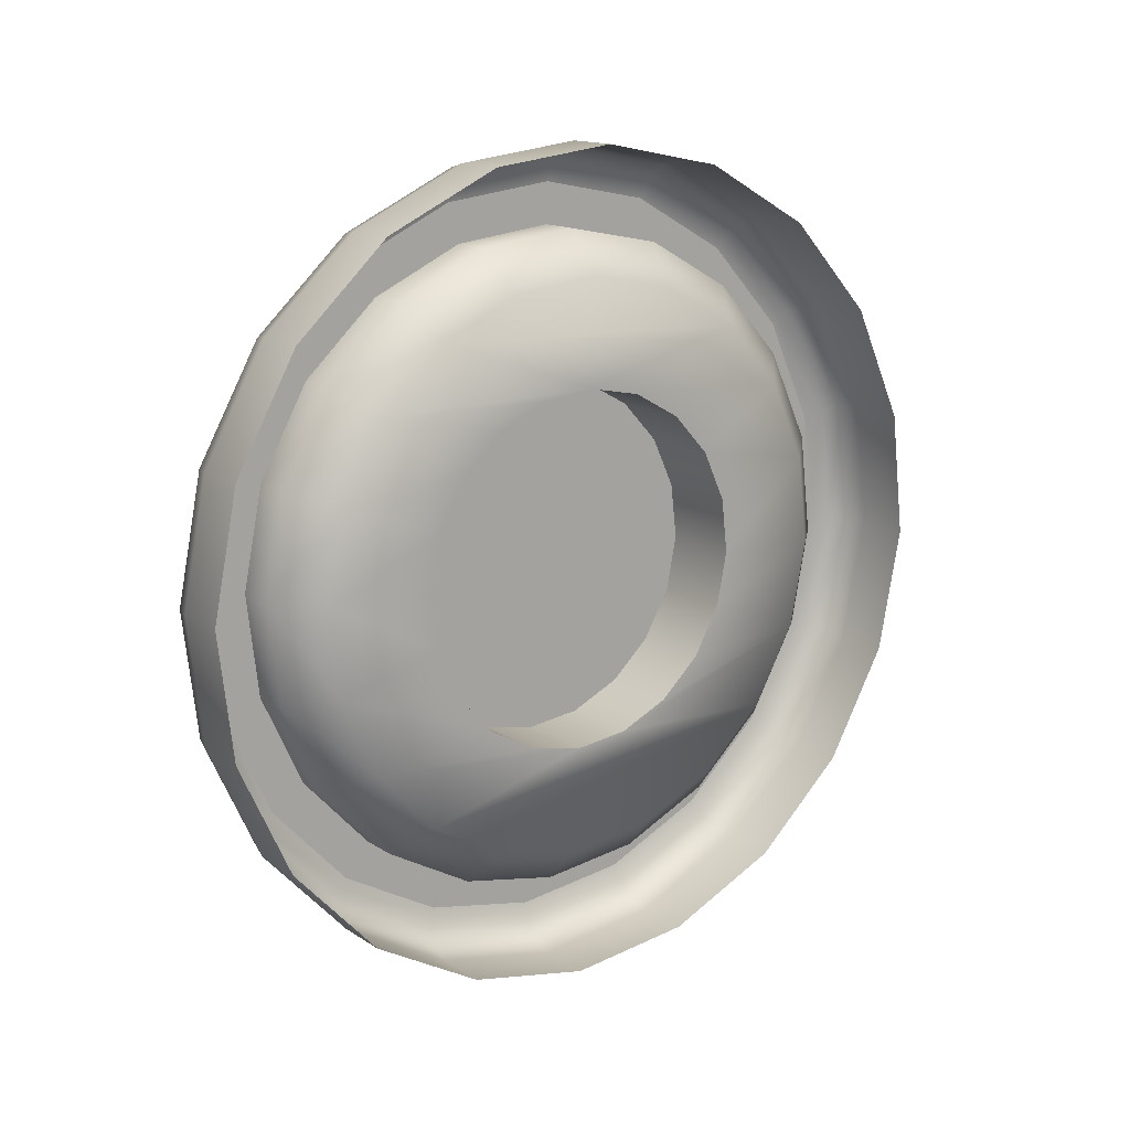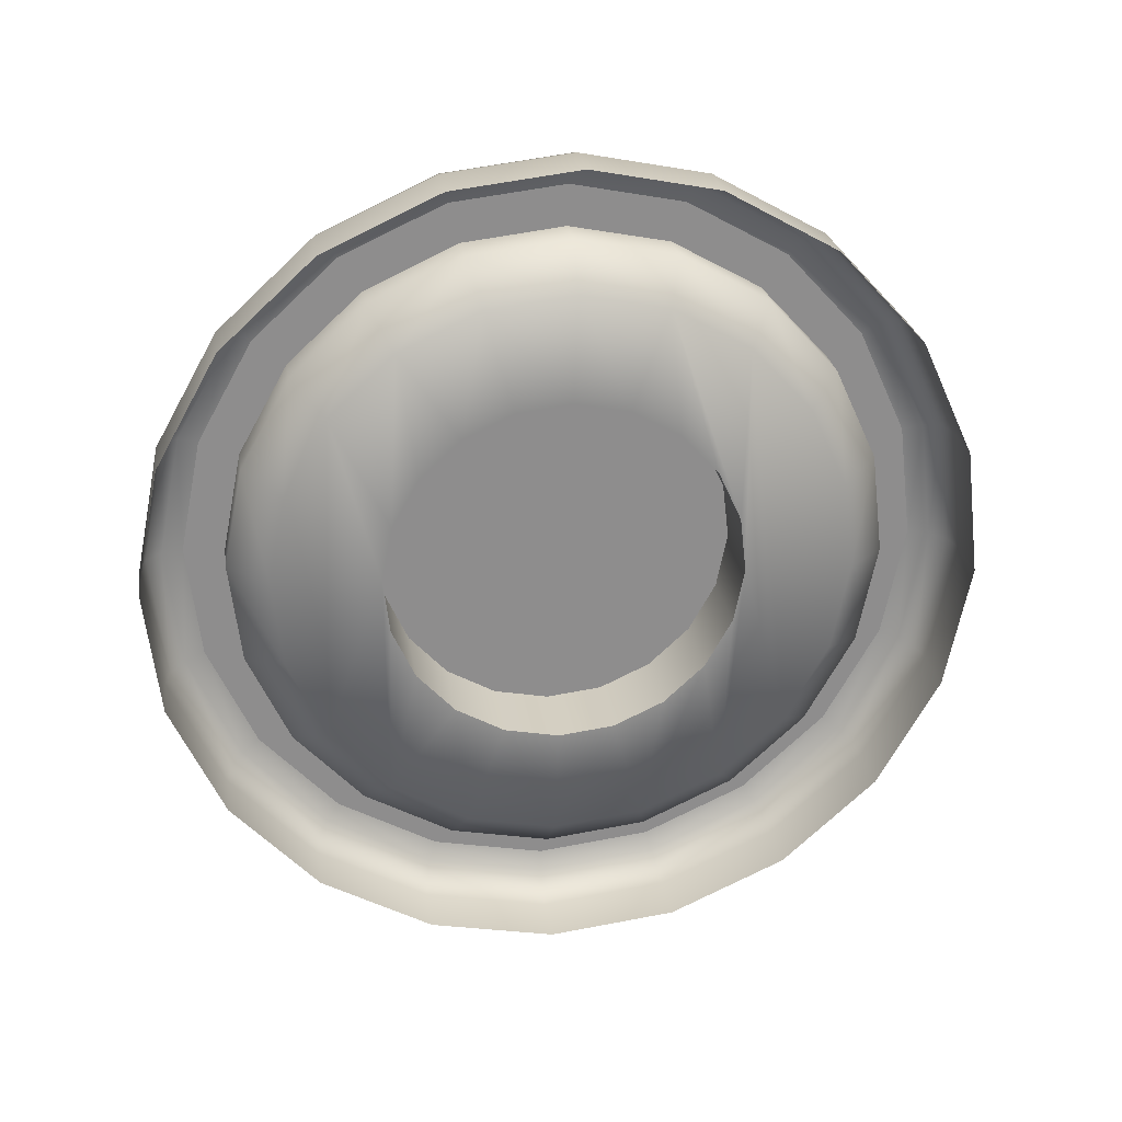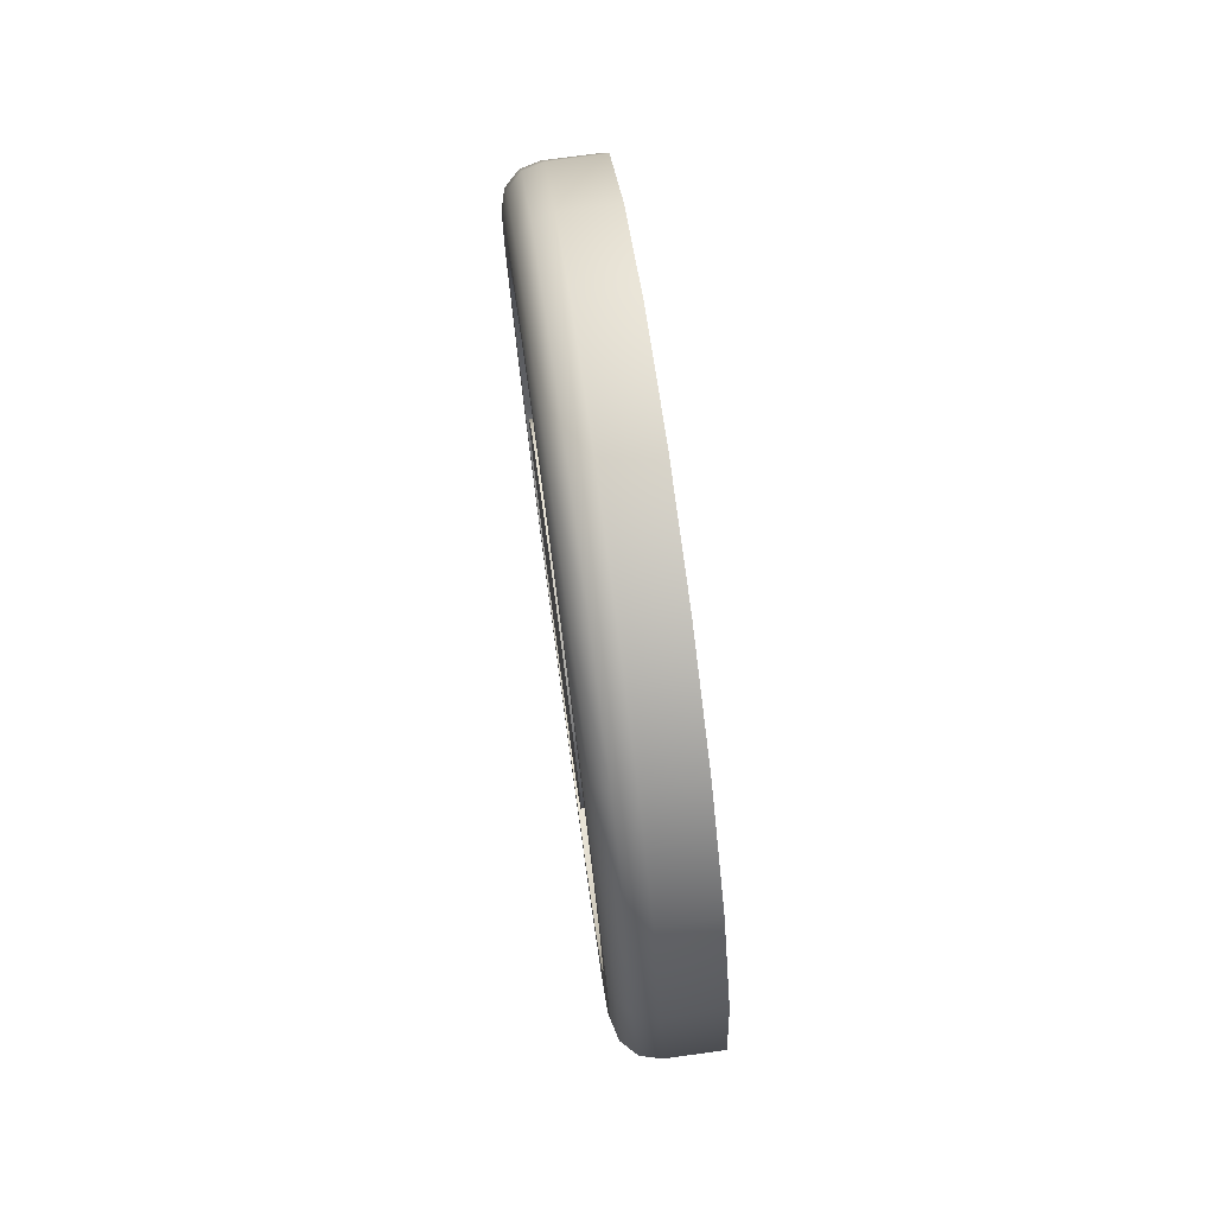
<metadata>
{"format":"obj","ext":"obj","renderer":"f3d","projection":"perspective","resolution":1024,"background":"white","views":[{"elev":14.7,"azim":-126.4,"up":"+Y"},{"elev":25.7,"azim":-98.5,"up":"+Z"},{"elev":76.2,"azim":172.2,"up":"+Y"}]}
</metadata>
<code>
o wheel_half2/wheel_half12/mesh6/mesh6-geometry#mesh6-geometry
v -0.5178 -0.3433 -0.2899
v -0.5257 -0.3433 -0.2899
v -0.5178 -0.3412 -0.2719
v -0.5257 -0.3509 -0.3064
v -0.5257 -0.3412 -0.2719
v -0.5149 -0.3441 -0.2897
v -0.5178 -0.3509 -0.3064
v -0.5178 -0.3448 -0.2542
v -0.5149 -0.342 -0.272
v -0.5149 -0.3515 -0.306
v -0.5257 -0.3632 -0.3197
v -0.5257 -0.3448 -0.2542
v -0.5149 -0.3455 -0.2544
v -0.5128 -0.3441 -0.2721
v -0.5128 -0.3461 -0.2892
v -0.5178 -0.3632 -0.3197
v -0.5149 -0.3637 -0.3191
v -0.5178 -0.3536 -0.2384
v -0.5149 -0.3543 -0.2388
v -0.5128 -0.3533 -0.3048
v -0.5178 -0.379 -0.3286
v -0.5257 -0.3536 -0.2384
v -0.5128 -0.3475 -0.2552
v -0.512 -0.347 -0.2722
v -0.512 -0.3489 -0.2884
v -0.5149 -0.3793 -0.3279
v -0.5257 -0.379 -0.3286
v -0.5128 -0.365 -0.3175
v -0.5257 -0.367 -0.2261
v -0.5178 -0.367 -0.2261
v -0.5128 -0.3559 -0.2401
v -0.512 -0.3557 -0.3032
v -0.5149 -0.3968 -0.3314
v -0.5178 -0.3968 -0.3322
v -0.5149 -0.3674 -0.2267
v -0.512 -0.3502 -0.2562
v -0.512 -0.3545 -0.2868
v -0.5128 -0.38 -0.3259
v -0.5257 -0.3968 -0.3322
v -0.512 -0.3668 -0.3152
v -0.5257 -0.3834 -0.2185
v -0.5178 -0.3834 -0.2185
v -0.512 -0.3582 -0.2419
v -0.5128 -0.3686 -0.2285
v -0.512 -0.3528 -0.2724
v -0.512 -0.3605 -0.3
v -0.5128 -0.3969 -0.3293
v -0.5149 -0.4146 -0.3293
v -0.5178 -0.4148 -0.3301
v -0.5149 -0.3837 -0.2192
v -0.512 -0.3556 -0.2582
v -0.5178 -0.3528 -0.2724
v -0.5178 -0.3545 -0.2868
v -0.5128 -0.414 -0.3273
v -0.512 -0.381 -0.3232
v -0.5257 -0.4148 -0.3301
v -0.512 -0.3704 -0.3107
v -0.5178 -0.4015 -0.2164
v -0.5149 -0.4014 -0.2171
v -0.512 -0.3627 -0.2455
v -0.512 -0.3702 -0.2309
v -0.5128 -0.3842 -0.2213
v -0.5178 -0.3556 -0.2582
v -0.5178 -0.3605 -0.3
v -0.512 -0.4132 -0.3245
v -0.512 -0.397 -0.3264
v -0.5128 -0.4297 -0.3201
v -0.5178 -0.4313 -0.3225
v -0.5257 -0.4313 -0.3225
v -0.5257 -0.4015 -0.2164
v -0.5128 -0.4013 -0.2193
v -0.5178 -0.3627 -0.2455
v -0.5236 -0.3586 -0.2726
v -0.5236 -0.3601 -0.2852
v -0.512 -0.4281 -0.3177
v -0.512 -0.383 -0.3178
v -0.5149 -0.4308 -0.3218
v -0.5178 -0.3704 -0.3107
v -0.5257 -0.4192 -0.2199
v -0.5178 -0.4192 -0.2199
v -0.5128 -0.4182 -0.2226
v -0.512 -0.3734 -0.2357
v -0.512 -0.385 -0.2241
v -0.512 -0.4012 -0.2222
v -0.5236 -0.3611 -0.2602
v -0.5236 -0.3654 -0.2968
v -0.512 -0.4117 -0.3189
v -0.512 -0.4248 -0.3128
v -0.512 -0.3973 -0.3206
v -0.512 -0.44 -0.3066
v -0.5128 -0.4423 -0.3084
v -0.5149 -0.444 -0.3097
v -0.5178 -0.4446 -0.3102
v -0.5178 -0.383 -0.3178
v -0.5149 -0.419 -0.2207
v -0.512 -0.4172 -0.2254
v -0.5178 -0.3734 -0.2357
v -0.5236 -0.3673 -0.2491
v -0.512 -0.4355 -0.303
v -0.5257 -0.4446 -0.3102
v -0.5236 -0.374 -0.3061
v -0.5178 -0.435 -0.2288
v -0.5149 -0.4346 -0.2294
v -0.5128 -0.4332 -0.2311
v -0.512 -0.4314 -0.2333
v -0.512 -0.3866 -0.2296
v -0.512 -0.401 -0.2279
v -0.512 -0.4152 -0.2308
v -0.5178 -0.4117 -0.3189
v -0.5178 -0.4248 -0.3128
v -0.5178 -0.4355 -0.303
v -0.5178 -0.3973 -0.3206
v -0.512 -0.4426 -0.2904
v -0.512 -0.448 -0.2924
v -0.5128 -0.4507 -0.2934
v -0.5178 -0.4535 -0.2944
v -0.5257 -0.4535 -0.2944
v -0.5236 -0.385 -0.3123
v -0.5236 -0.3738 -0.2733
v -0.5257 -0.435 -0.2288
v -0.512 -0.4279 -0.2379
v -0.5236 -0.3766 -0.2405
v -0.5178 -0.3866 -0.2296
v -0.512 -0.4454 -0.2761
v -0.5149 -0.4527 -0.2941
v -0.5236 -0.3834 -0.2942
v -0.5236 -0.3747 -0.2811
v -0.5178 -0.4473 -0.2421
v -0.5128 -0.4449 -0.2437
v -0.512 -0.4425 -0.2453
v -0.512 -0.4377 -0.2486
v -0.5236 -0.3753 -0.2655
v -0.5178 -0.4152 -0.2308
v -0.5236 -0.4101 -0.3133
v -0.5236 -0.4216 -0.308
v -0.5236 -0.4309 -0.2994
v -0.5178 -0.4426 -0.2904
v -0.5236 -0.3975 -0.3148
v -0.512 -0.4512 -0.2764
v -0.5128 -0.4541 -0.2765
v -0.5178 -0.457 -0.2766
v -0.5257 -0.457 -0.2766
v -0.5236 -0.378 -0.2883
v -0.5236 -0.3903 -0.2981
v -0.512 -0.3738 -0.2733
v -0.5257 -0.4473 -0.2421
v -0.5149 -0.4467 -0.2426
v -0.5178 -0.4377 -0.2486
v -0.5178 -0.401 -0.2279
v -0.5236 -0.3792 -0.2586
v -0.5236 -0.3881 -0.2352
v -0.5178 -0.4279 -0.2379
v -0.512 -0.3753 -0.2655
v -0.5236 -0.4372 -0.2884
v -0.5178 -0.4454 -0.2761
v -0.512 -0.4438 -0.2617
v -0.512 -0.4493 -0.2602
v -0.5149 -0.4562 -0.2766
v -0.512 -0.378 -0.2883
v -0.512 -0.3903 -0.2981
v -0.512 -0.3747 -0.2811
v -0.5178 -0.4549 -0.2586
v -0.5128 -0.4521 -0.2594
v -0.5178 -0.4438 -0.2617
v -0.5236 -0.4008 -0.2337
v -0.5236 -0.3851 -0.2532
v -0.512 -0.3792 -0.2586
v -0.5236 -0.4132 -0.2362
v -0.5236 -0.4243 -0.2424
v -0.5236 -0.406 -0.2987
v -0.5236 -0.419 -0.29
v -0.5236 -0.4245 -0.2753
v -0.5236 -0.4329 -0.2518
v -0.5236 -0.4397 -0.2759
v -0.5236 -0.3981 -0.2996
v -0.5149 -0.4542 -0.2588
v -0.525 -0.457 -0.2766
v -0.512 -0.3834 -0.2942
v -0.512 -0.3981 -0.2996
v -0.5257 -0.4549 -0.2586
v -0.5236 -0.4382 -0.2633
v -0.5236 -0.3923 -0.2499
v -0.5236 -0.4001 -0.2489
v -0.5236 -0.4132 -0.2954
v -0.5236 -0.4229 -0.2831
v -0.512 -0.3851 -0.2532
v -0.512 -0.3923 -0.2499
v -0.5236 -0.4079 -0.2505
v -0.5236 -0.4235 -0.2674
v -0.512 -0.406 -0.2987
v -0.512 -0.419 -0.29
v -0.512 -0.4229 -0.2831
v -0.512 -0.4001 -0.2489
v -0.5236 -0.4148 -0.2544
v -0.5236 -0.4202 -0.2602
v -0.512 -0.4132 -0.2954
v -0.512 -0.4245 -0.2753
v -0.512 -0.4079 -0.2505
v -0.512 -0.4235 -0.2674
v -0.512 -0.4148 -0.2544
v -0.512 -0.4202 -0.2602
f 1 2 3
f 2 1 4
f 5 3 2
f 1 3 6
f 7 4 1
f 3 5 8
f 9 6 3
f 6 10 1
f 4 7 11
f 7 1 10
f 12 8 5
f 8 13 3
f 9 14 6
f 9 3 13
f 6 15 10
f 16 11 7
f 10 17 7
f 8 12 18
f 13 8 19
f 9 13 14
f 15 6 14
f 20 10 15
f 16 21 11
f 16 7 17
f 10 20 17
f 22 18 12
f 18 19 8
f 13 19 23
f 23 14 13
f 14 24 15
f 15 25 20
f 21 16 26
f 27 11 21
f 17 26 16
f 28 17 20
f 22 29 18
f 18 30 19
f 31 23 19
f 14 23 24
f 25 15 24
f 32 20 25
f 26 33 21
f 21 34 27
f 17 28 26
f 20 32 28
f 30 18 29
f 35 19 30
f 23 31 36
f 19 35 31
f 36 24 23
f 26 38 33
f 34 21 33
f 39 27 34
f 38 26 28
f 40 28 32
f 29 41 30
f 30 42 35
f 43 36 31
f 44 31 35
f 47 33 38
f 33 48 34
f 34 49 39
f 28 40 38
f 42 30 41
f 50 35 42
f 31 44 43
f 35 50 44
f 47 54 33
f 38 55 47
f 48 33 54
f 49 34 48
f 56 39 49
f 55 38 40
f 42 41 58
f 50 42 59
f 61 43 44
f 62 44 50
f 54 47 65
f 66 47 55
f 54 67 48
f 49 48 68
f 56 49 69
f 70 58 41
f 58 59 42
f 59 71 50
f 44 62 61
f 62 50 71
f 66 65 47
f 65 75 54
f 67 54 75
f 77 48 67
f 77 68 48
f 68 69 49
f 70 79 58
f 58 80 59
f 71 59 81
f 83 61 62
f 71 84 62
f 75 90 67
f 67 91 77
f 77 92 68
f 68 93 69
f 80 58 79
f 95 59 80
f 95 81 59
f 81 96 71
f 83 62 84
f 84 71 96
f 91 67 90
f 92 77 91
f 93 68 92
f 100 69 93
f 80 79 102
f 95 80 103
f 81 95 104
f 96 81 105
f 90 114 91
f 91 115 92
f 93 92 116
f 100 93 117
f 120 102 79
f 102 103 80
f 103 104 95
f 104 105 81
f 115 91 114
f 125 92 115
f 125 116 92
f 116 117 93
f 102 120 128
f 102 128 103
f 104 103 129
f 105 104 130
f 114 139 115
f 115 140 125
f 116 125 141
f 117 116 142
f 146 128 120
f 147 103 128
f 147 129 103
f 129 130 104
f 140 115 139
f 158 125 140
f 158 141 125
f 141 142 116
f 128 146 162
f 128 162 147
f 129 147 163
f 130 129 157
f 157 163 139
f 140 139 163
f 158 140 176
f 141 158 162
f 177 142 141
f 180 162 146
f 176 147 162
f 176 163 147
f 163 157 129
f 163 176 140
f 176 162 158
f 162 180 141
f 142 177 180
f 141 180 177
f 3 2 1
f 4 1 2
f 2 3 5
f 6 3 1
f 1 4 7
f 8 5 3
f 3 6 9
f 1 10 6
f 11 7 4
f 10 1 7
f 5 8 12
f 3 13 8
f 6 14 9
f 13 3 9
f 10 15 6
f 7 11 16
f 7 17 10
f 18 12 8
f 19 8 13
f 14 13 9
f 14 6 15
f 15 10 20
f 11 21 16
f 17 7 16
f 17 20 10
f 12 18 22
f 8 19 18
f 23 19 13
f 13 14 23
f 15 24 14
f 20 25 15
f 26 16 21
f 21 11 27
f 16 26 17
f 20 17 28
f 18 29 22
f 19 30 18
f 19 23 31
f 24 23 14
f 24 15 25
f 25 20 32
f 21 33 26
f 27 34 21
f 26 28 17
f 28 32 20
f 29 18 30
f 30 19 35
f 36 31 23
f 31 35 19
f 23 24 36
f 24 36 25
f 25 36 24
f 25 37 32
f 32 37 25
f 33 38 26
f 33 21 34
f 34 27 39
f 28 26 38
f 32 28 40
f 30 41 29
f 35 42 30
f 31 36 43
f 35 31 44
f 36 45 25
f 25 45 36
f 45 37 25
f 25 37 45
f 37 46 32
f 32 46 37
f 38 33 47
f 34 48 33
f 39 49 34
f 38 40 28
f 32 46 40
f 40 46 32
f 41 30 42
f 42 35 50
f 36 43 51
f 51 43 36
f 43 44 31
f 44 50 35
f 45 36 51
f 51 36 45
f 45 52 37
f 37 52 45
f 37 53 46
f 46 53 37
f 33 54 47
f 47 55 38
f 54 33 48
f 48 34 49
f 49 39 56
f 40 38 55
f 46 57 40
f 40 57 46
f 58 41 42
f 59 42 50
f 51 43 60
f 60 43 51
f 44 43 61
f 50 44 62
f 51 63 45
f 45 63 51
f 52 45 63
f 63 45 52
f 53 37 52
f 52 37 53
f 64 46 53
f 53 46 64
f 65 47 54
f 55 47 66
f 48 67 54
f 68 48 49
f 69 49 56
f 40 57 55
f 55 57 40
f 46 64 57
f 57 64 46
f 41 58 70
f 42 59 58
f 50 71 59
f 43 61 60
f 60 61 43
f 60 72 51
f 51 72 60
f 61 62 44
f 71 50 62
f 63 51 72
f 72 51 63
f 52 63 73
f 73 63 52
f 53 52 74
f 74 52 53
f 53 74 64
f 64 74 53
f 47 65 66
f 54 75 65
f 55 76 66
f 66 76 55
f 75 54 67
f 67 48 77
f 48 68 77
f 49 69 68
f 57 76 55
f 55 76 57
f 78 57 64
f 64 57 78
f 58 79 70
f 59 80 58
f 81 59 71
f 60 61 82
f 82 61 60
f 60 82 72
f 72 82 60
f 62 61 83
f 62 84 71
f 63 72 85
f 85 72 63
f 85 73 63
f 63 73 85
f 73 74 52
f 52 74 73
f 86 64 74
f 74 64 86
f 66 87 65
f 65 87 66
f 65 88 75
f 75 88 65
f 76 89 66
f 66 89 76
f 67 90 75
f 77 91 67
f 68 92 77
f 69 93 68
f 76 57 94
f 94 57 76
f 78 94 57
f 57 94 78
f 64 86 78
f 78 86 64
f 79 58 80
f 80 59 95
f 59 81 95
f 71 96 81
f 61 83 82
f 82 83 61
f 97 72 82
f 82 72 97
f 84 62 83
f 96 71 84
f 98 85 72
f 72 85 98
f 73 85 74
f 74 85 73
f 74 85 86
f 86 85 74
f 89 87 66
f 66 87 89
f 87 88 65
f 65 88 87
f 88 99 75
f 75 99 88
f 76 94 89
f 89 94 76
f 75 99 90
f 90 99 75
f 90 67 91
f 91 77 92
f 92 68 93
f 93 69 100
f 78 101 94
f 94 101 78
f 101 78 86
f 86 78 101
f 102 79 80
f 103 80 95
f 104 95 81
f 105 81 96
f 82 83 106
f 106 83 82
f 72 97 98
f 98 97 72
f 82 106 97
f 97 106 82
f 83 84 107
f 107 84 83
f 84 96 108
f 108 96 84
f 85 98 86
f 86 98 85
f 87 89 109
f 109 89 87
f 88 87 110
f 110 87 88
f 99 88 111
f 111 88 99
f 112 89 94
f 94 89 112
f 99 113 90
f 90 113 99
f 91 114 90
f 92 115 91
f 116 92 93
f 117 93 100
f 118 94 101
f 101 94 118
f 86 119 101
f 101 119 86
f 79 102 120
f 80 103 102
f 95 104 103
f 81 105 104
f 96 105 121
f 121 105 96
f 106 83 107
f 107 83 106
f 122 98 97
f 97 98 122
f 123 97 106
f 106 97 123
f 107 84 108
f 108 84 107
f 108 96 121
f 121 96 108
f 98 119 86
f 86 119 98
f 112 109 89
f 89 109 112
f 109 110 87
f 87 110 109
f 110 111 88
f 88 111 110
f 99 111 113
f 113 111 99
f 94 118 112
f 112 118 94
f 113 124 90
f 90 124 113
f 114 90 124
f 124 90 114
f 114 91 115
f 115 92 125
f 92 116 125
f 93 117 116
f 101 126 118
f 118 126 101
f 119 127 101
f 101 127 119
f 128 120 102
f 103 128 102
f 129 103 104
f 130 104 105
f 121 105 131
f 131 105 121
f 106 107 123
f 123 107 106
f 98 122 132
f 132 122 98
f 97 123 122
f 122 123 97
f 108 133 107
f 107 133 108
f 108 121 133
f 133 121 108
f 119 98 132
f 132 98 119
f 109 112 134
f 134 112 109
f 110 109 135
f 135 109 110
f 111 110 136
f 136 110 111
f 137 113 111
f 111 113 137
f 138 112 118
f 118 112 138
f 113 137 124
f 124 137 113
f 124 130 114
f 114 130 124
f 115 139 114
f 125 140 115
f 141 125 116
f 142 116 117
f 143 126 101
f 101 126 143
f 126 144 118
f 118 144 126
f 119 145 127
f 127 145 119
f 127 143 101
f 101 143 127
f 120 128 146
f 128 103 147
f 103 129 147
f 104 130 129
f 105 130 131
f 131 130 105
f 131 148 121
f 121 148 131
f 149 123 107
f 107 123 149
f 132 122 150
f 150 122 132
f 151 122 123
f 123 122 151
f 149 107 133
f 133 107 149
f 152 133 121
f 121 133 152
f 132 153 119
f 119 153 132
f 138 134 112
f 112 134 138
f 134 135 109
f 109 135 134
f 135 136 110
f 110 136 135
f 136 154 111
f 111 154 136
f 137 111 154
f 154 111 137
f 118 144 138
f 138 144 118
f 155 124 137
f 137 124 155
f 156 130 124
f 124 130 156
f 130 157 114
f 114 157 130
f 139 114 157
f 157 114 139
f 139 115 140
f 140 125 158
f 125 141 158
f 116 142 141
f 143 159 126
f 126 159 143
f 144 126 160
f 160 126 144
f 145 119 153
f 153 119 145
f 161 127 145
f 145 127 161
f 127 161 143
f 143 161 127
f 162 146 128
f 147 162 128
f 163 147 129
f 157 129 130
f 131 130 156
f 156 130 131
f 148 131 164
f 164 131 148
f 152 121 148
f 148 121 152
f 149 165 123
f 123 165 149
f 150 122 166
f 166 122 150
f 150 167 132
f 132 167 150
f 122 151 166
f 166 151 122
f 151 123 165
f 165 123 151
f 133 168 149
f 149 168 133
f 152 169 133
f 133 169 152
f 153 132 167
f 167 132 153
f 138 170 134
f 134 170 138
f 134 171 135
f 135 171 134
f 136 135 172
f 172 135 136
f 136 173 154
f 154 173 136
f 154 174 137
f 137 174 154
f 144 175 138
f 138 175 144
f 124 155 156
f 156 155 124
f 155 137 174
f 174 137 155
f 139 163 157
f 163 139 140
f 176 140 158
f 162 158 141
f 141 142 177
f 159 143 161
f 161 143 159
f 178 126 159
f 159 126 178
f 178 160 126
f 126 160 178
f 160 179 144
f 144 179 160
f 145 153 161
f 161 153 145
f 146 162 180
f 162 147 176
f 147 163 176
f 129 157 163
f 156 164 131
f 131 164 156
f 164 181 148
f 148 181 164
f 148 173 152
f 152 173 148
f 165 149 168
f 168 149 165
f 150 166 167
f 167 166 150
f 166 151 182
f 182 151 166
f 151 165 183
f 183 165 151
f 168 133 169
f 169 133 168
f 169 152 173
f 173 152 169
f 153 167 159
f 159 167 153
f 175 170 138
f 138 170 175
f 170 184 134
f 134 184 170
f 184 171 134
f 134 171 184
f 171 185 135
f 135 185 171
f 185 172 135
f 135 172 185
f 172 169 136
f 136 169 172
f 169 173 136
f 136 173 169
f 173 181 154
f 154 181 173
f 174 154 181
f 181 154 174
f 175 144 179
f 179 144 175
f 164 156 155
f 155 156 164
f 155 174 164
f 164 174 155
f 140 176 163
f 158 162 176
f 141 180 162
f 180 177 142
f 177 180 141
f 161 153 159
f 159 153 161
f 159 167 178
f 178 167 159
f 178 186 160
f 160 186 178
f 160 187 179
f 179 187 160
f 181 164 174
f 174 164 181
f 173 148 181
f 181 148 173
f 165 168 188
f 188 168 165
f 186 167 166
f 166 167 186
f 182 151 183
f 183 151 182
f 166 182 186
f 186 182 166
f 183 165 188
f 188 165 183
f 168 169 189
f 189 169 168
f 170 175 190
f 190 175 170
f 170 190 184
f 184 190 170
f 171 184 191
f 191 184 171
f 171 191 185
f 185 191 171
f 185 192 172
f 172 192 185
f 189 169 172
f 172 169 189
f 179 190 175
f 175 190 179
f 167 186 178
f 178 186 167
f 186 187 160
f 160 187 186
f 187 193 179
f 179 193 187
f 188 168 194
f 194 168 188
f 182 183 187
f 187 183 182
f 187 186 182
f 182 186 187
f 183 188 193
f 193 188 183
f 195 168 189
f 189 168 195
f 196 184 190
f 190 184 196
f 196 191 184
f 184 191 196
f 192 185 191
f 191 185 192
f 197 172 192
f 192 172 197
f 172 197 189
f 189 197 172
f 179 193 190
f 190 193 179
f 193 187 183
f 183 187 193
f 194 168 195
f 195 168 194
f 188 194 198
f 198 194 188
f 198 193 188
f 188 193 198
f 189 199 195
f 195 199 189
f 190 198 196
f 196 198 190
f 196 200 191
f 191 200 196
f 191 201 192
f 192 201 191
f 197 192 199
f 199 192 197
f 199 189 197
f 197 189 199
f 193 198 190
f 190 198 193
f 195 201 194
f 194 201 195
f 200 198 194
f 194 198 200
f 201 195 199
f 199 195 201
f 198 200 196
f 196 200 198
f 200 201 191
f 191 201 200
f 201 199 192
f 192 199 201
f 200 194 201
f 201 194 200

</code>
